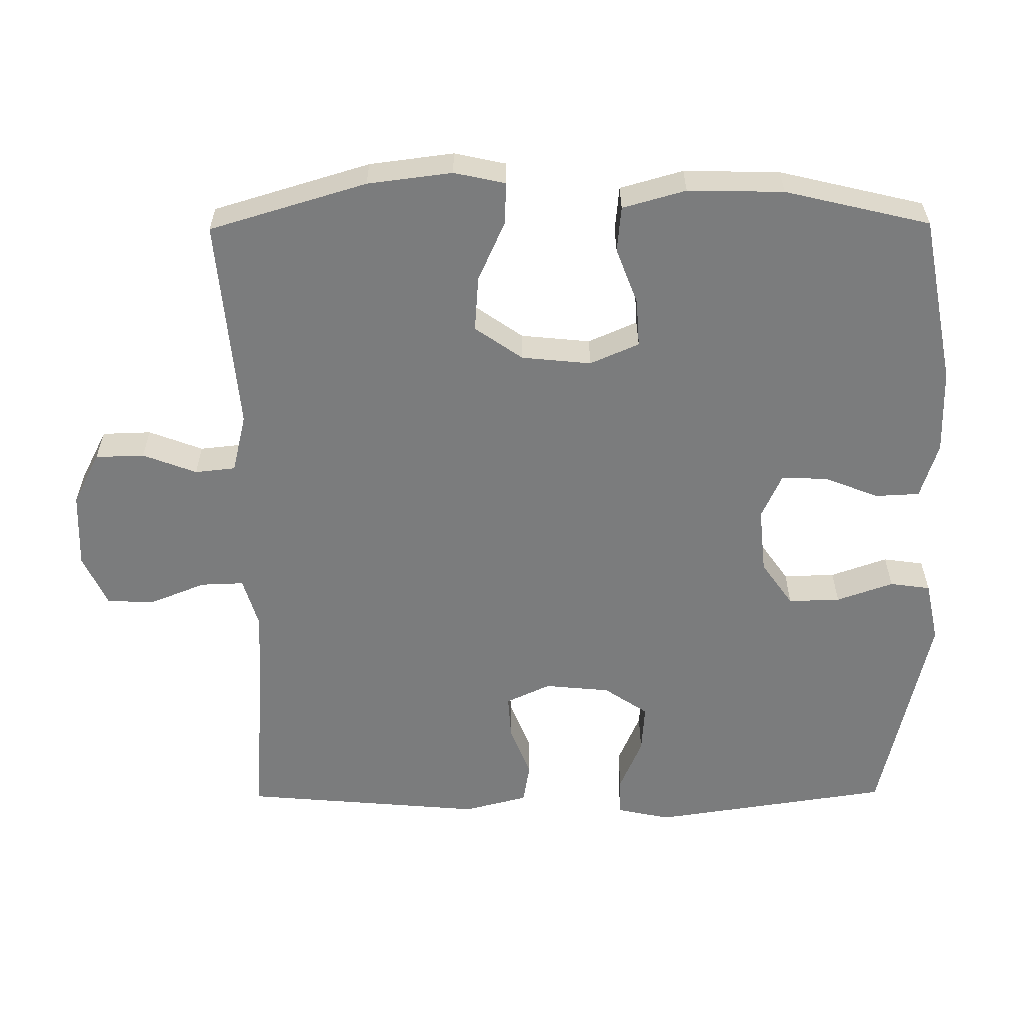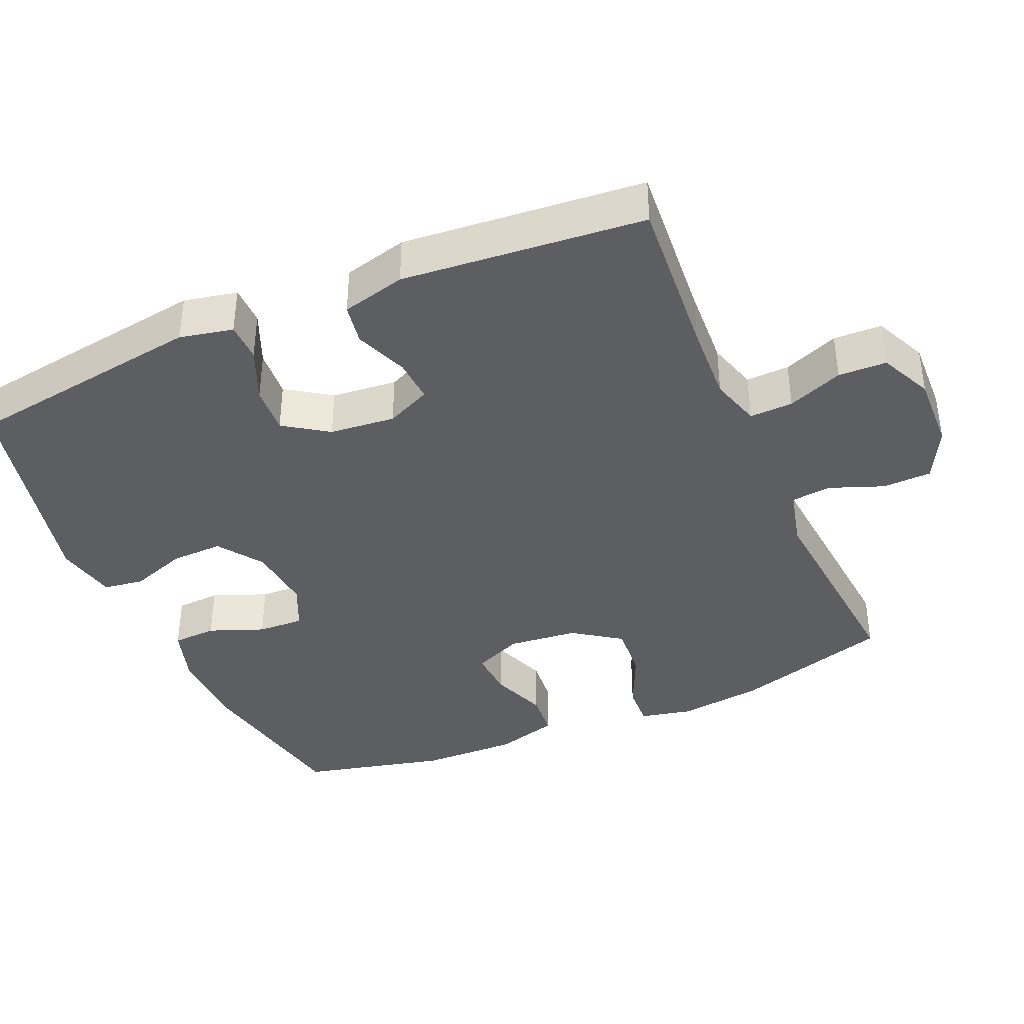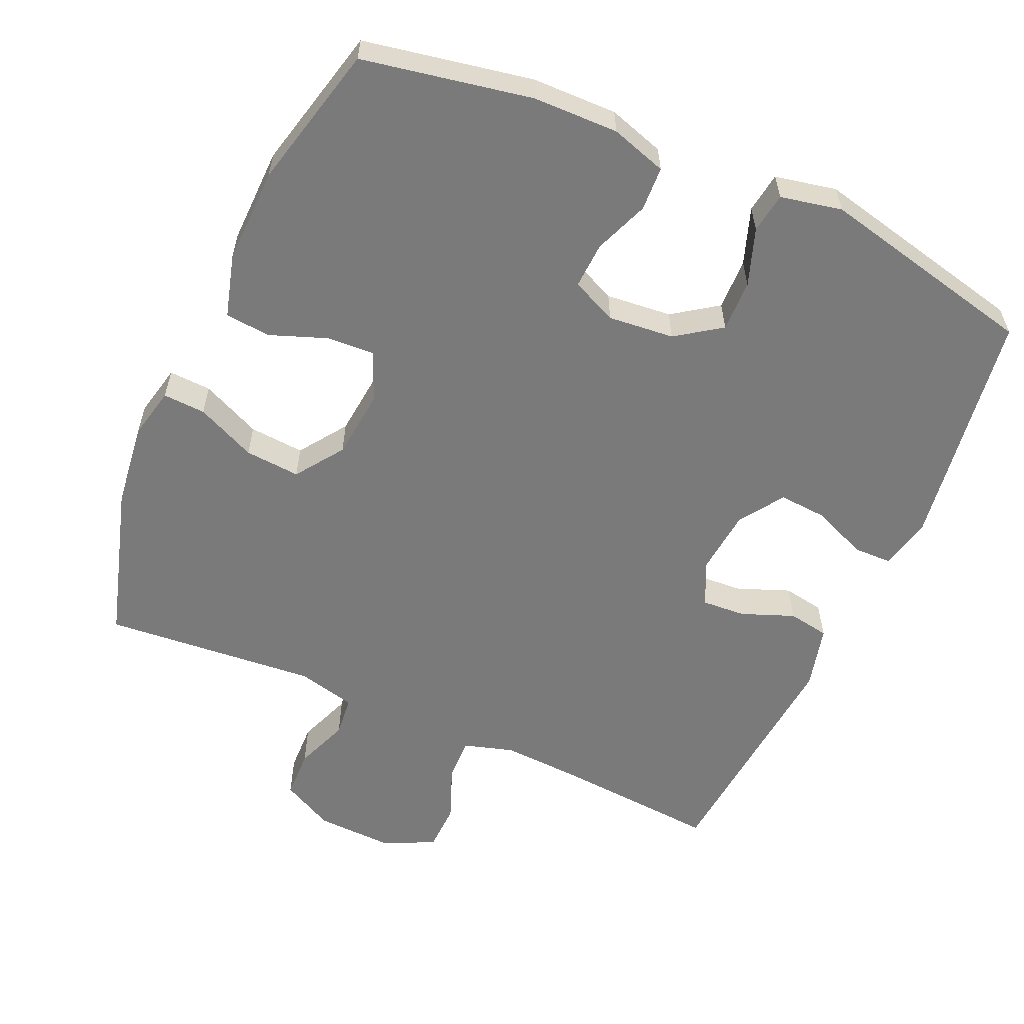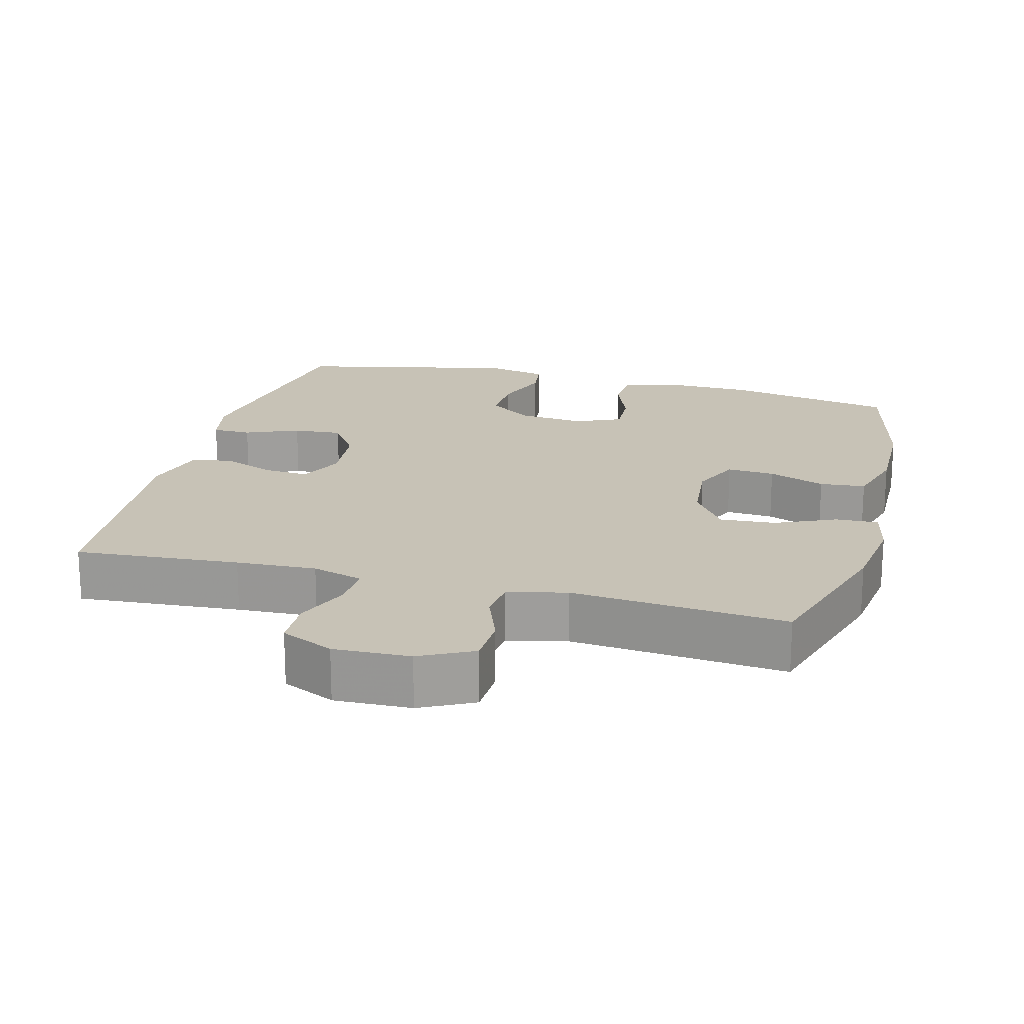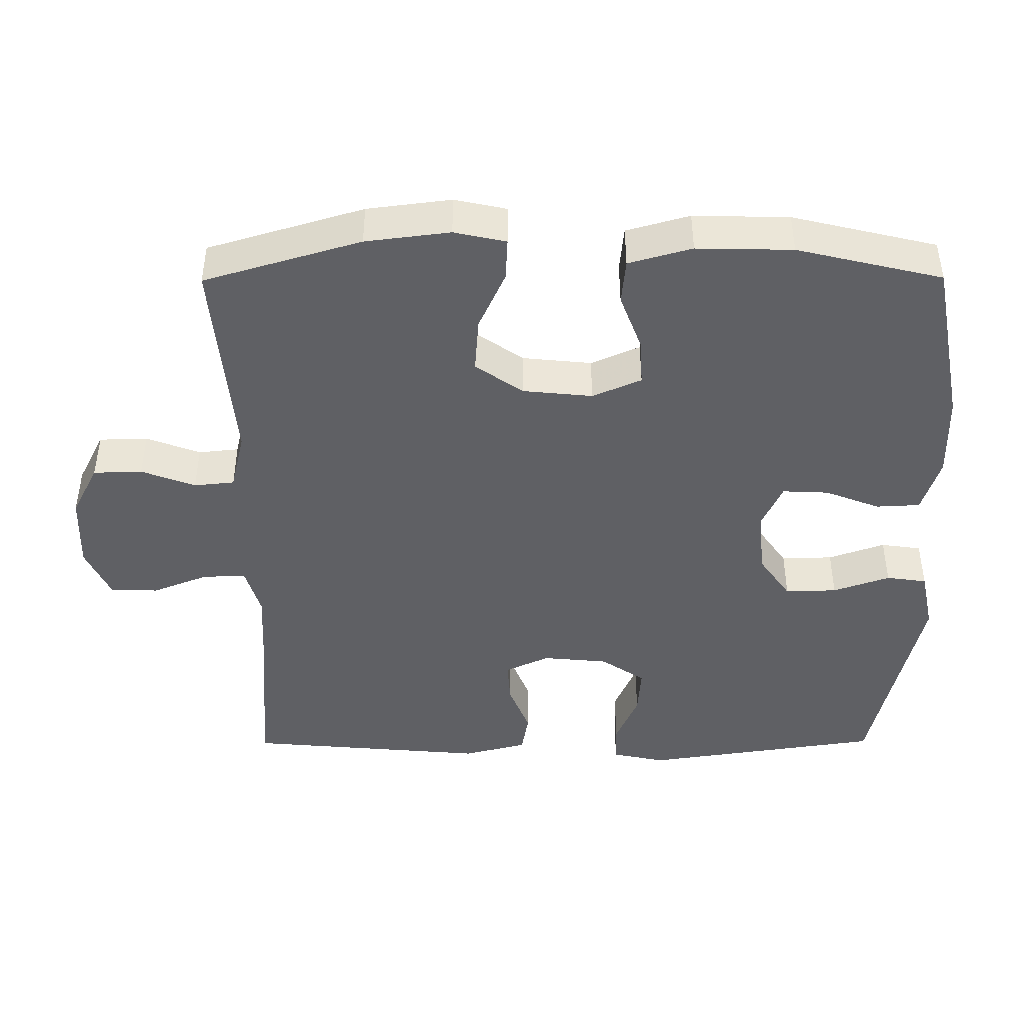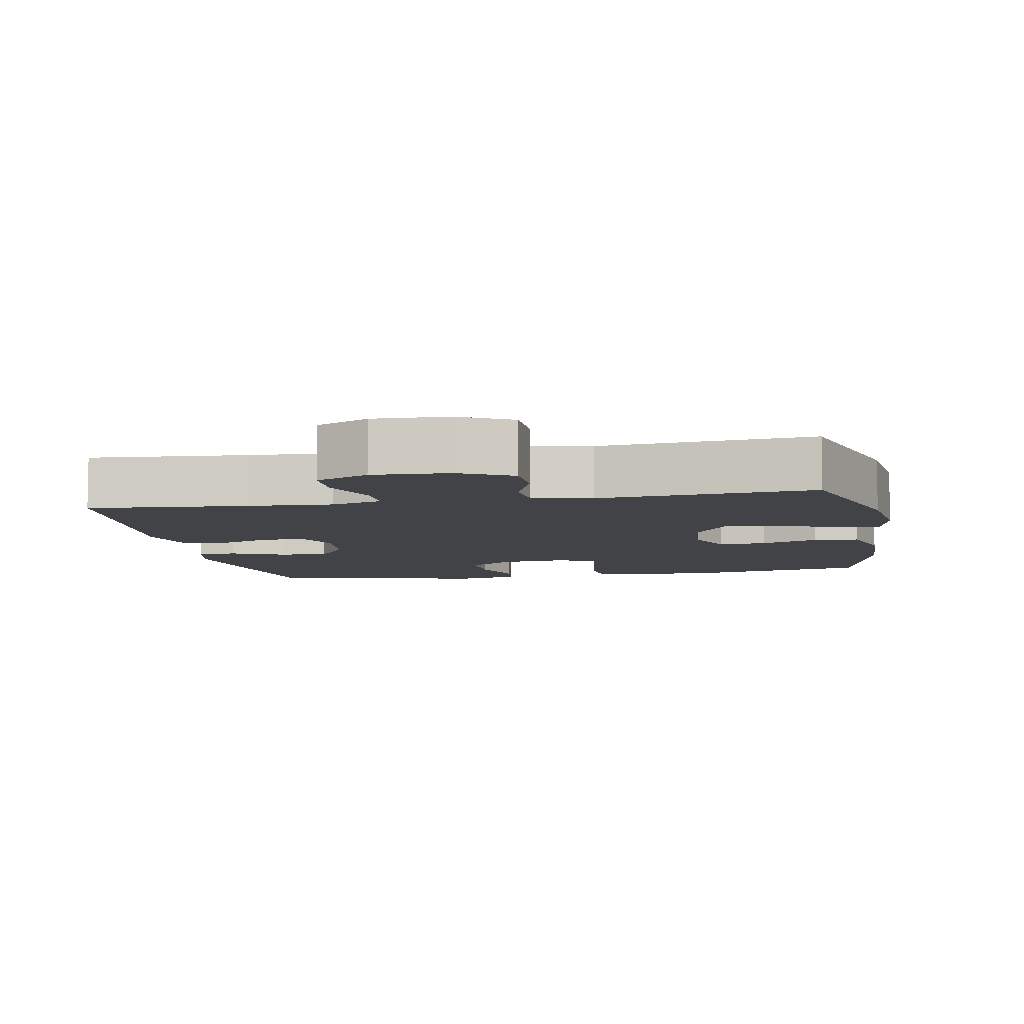
<metadata>
{"format":"obj","ext":"obj","renderer":"f3d","projection":"perspective","resolution":1024,"background":"white","views":[{"elev":-58.7,"azim":90.5,"up":"+Y"},{"elev":-39.0,"azim":-66.5,"up":"+Y"},{"elev":-58.1,"azim":156.0,"up":"+Y"},{"elev":19.3,"azim":15.0,"up":"+Y"},{"elev":-44.3,"azim":90.3,"up":"+Y"},{"elev":-7.3,"azim":10.5,"up":"+Y"}]}
</metadata>
<code>
v 0.5 0.07 0.5
v 0.566 0.07 0.279
v 0.581 0.07 0.16
v 0.565 0.07 0.087
v 0.505 0.07 0.09
v 0.421 0.07 0.128
v 0.343 0.07 0.134
v 0.296 0.07 0.067
v 0.286 0.07 -0.031
v 0.316 0.07 -0.1
v 0.383 0.07 -0.096
v 0.463 0.07 -0.066
v 0.527 0.07 -0.072
v 0.552 0.07 -0.161
v 0.549 0.07 -0.296
v 0.5 0.07 -0.5
v 0.262 0.07 -0.545
v 0.142 0.07 -0.547
v 0.063 0.07 -0.522
v 0.06 0.07 -0.46
v 0.09 0.07 -0.383
v 0.093 0.07 -0.318
v 0.029 0.07 -0.289
v -0.064 0.07 -0.298
v -0.127 0.07 -0.342
v -0.125 0.07 -0.415
v -0.097 0.07 -0.495
v -0.105 0.07 -0.552
v -0.192 0.07 -0.57
v -0.5 0.07 -0.5
v -0.55 0.07 -0.163
v -0.534 0.07 -0.088
v -0.479 0.07 -0.087
v -0.404 0.07 -0.119
v -0.335 0.07 -0.124
v -0.293 0.07 -0.062
v -0.284 0.07 0.03
v -0.313 0.07 0.093
v -0.375 0.07 0.089
v -0.449 0.07 0.06
v -0.507 0.07 0.07
v -0.53 0.07 0.16
v -0.5 0.07 0.5
v -0.27 0.07 0.482
v -0.158 0.07 0.476
v -0.087 0.07 0.497
v -0.089 0.07 0.558
v -0.12 0.07 0.636
v -0.118 0.07 0.704
v -0.044 0.07 0.738
v 0.063 0.07 0.734
v 0.137 0.07 0.696
v 0.139 0.07 0.627
v 0.11 0.07 0.551
v 0.116 0.07 0.494
v 0.199 0.07 0.474
v 0.5 0 0.5
v 0.566 0 0.279
v 0.581 0 0.16
v 0.565 0 0.087
v 0.505 0 0.09
v 0.421 0 0.128
v 0.343 0 0.134
v 0.296 0 0.067
v 0.286 0 -0.031
v 0.316 0 -0.1
v 0.383 0 -0.096
v 0.463 0 -0.066
v 0.527 0 -0.072
v 0.552 0 -0.161
v 0.549 0 -0.296
v 0.5 0 -0.5
v 0.262 0 -0.545
v 0.142 0 -0.547
v 0.063 0 -0.522
v 0.06 0 -0.46
v 0.09 0 -0.383
v 0.093 0 -0.318
v 0.029 0 -0.289
v -0.064 0 -0.298
v -0.127 0 -0.342
v -0.125 0 -0.415
v -0.097 0 -0.495
v -0.105 0 -0.552
v -0.192 0 -0.57
v -0.5 0 -0.5
v -0.55 0 -0.163
v -0.534 0 -0.088
v -0.479 0 -0.087
v -0.404 0 -0.119
v -0.335 0 -0.124
v -0.293 0 -0.062
v -0.284 0 0.03
v -0.313 0 0.093
v -0.375 0 0.089
v -0.449 0 0.06
v -0.507 0 0.07
v -0.53 0 0.16
v -0.5 0 0.5
v -0.27 0 0.482
v -0.158 0 0.476
v -0.087 0 0.497
v -0.089 0 0.558
v -0.12 0 0.636
v -0.118 0 0.704
v -0.044 0 0.738
v 0.063 0 0.734
v 0.137 0 0.696
v 0.139 0 0.627
v 0.11 0 0.551
v 0.116 0 0.494
v 0.199 0 0.474
f 51 52 53 54
f 51 54 55
f 50 51 55
f 47 48 49 50
f 46 47 50 55
f 45 46 55 56
f 41 42 43 44
f 39 40 41 44
f 38 39 44 45
f 37 38 45 56
f 31 32 33 34
f 31 34 35
f 30 31 35
f 29 30 35 36
f 26 27 28 29
f 25 26 29 36
f 18 19 20 21
f 18 21 22
f 17 18 22
f 16 17 22
f 15 16 22 23
f 11 12 13 14
f 10 11 14 15
f 3 4 5 6
f 3 6 7
f 2 3 7
f 1 2 7
f 56 1 7 8
f 24 25 36 37
f 23 24 37 56
f 10 15 23
f 9 10 23
f 8 9 23 56
f 110 109 108 107
f 111 110 107
f 111 107 106
f 106 105 104 103
f 111 106 103 102
f 112 111 102 101
f 100 99 98 97
f 100 97 96 95
f 101 100 95 94
f 112 101 94 93
f 90 89 88 87
f 91 90 87
f 91 87 86
f 92 91 86 85
f 85 84 83 82
f 92 85 82 81
f 77 76 75 74
f 78 77 74
f 78 74 73
f 78 73 72
f 79 78 72 71
f 70 69 68 67
f 71 70 67 66
f 62 61 60 59
f 63 62 59
f 63 59 58
f 63 58 57
f 64 63 57 112
f 93 92 81 80
f 112 93 80 79
f 79 71 66
f 79 66 65
f 112 79 65 64
f 1 57 58 2
f 2 58 59 3
f 3 59 60 4
f 4 60 61 5
f 5 61 62 6
f 6 62 63 7
f 7 63 64 8
f 8 64 65 9
f 9 65 66 10
f 10 66 67 11
f 11 67 68 12
f 12 68 69 13
f 13 69 70 14
f 14 70 71 15
f 15 71 72 16
f 16 72 73 17
f 17 73 74 18
f 18 74 75 19
f 19 75 76 20
f 20 76 77 21
f 21 77 78 22
f 22 78 79 23
f 23 79 80 24
f 24 80 81 25
f 25 81 82 26
f 26 82 83 27
f 27 83 84 28
f 28 84 85 29
f 29 85 86 30
f 30 86 87 31
f 31 87 88 32
f 32 88 89 33
f 33 89 90 34
f 34 90 91 35
f 35 91 92 36
f 36 92 93 37
f 37 93 94 38
f 38 94 95 39
f 39 95 96 40
f 40 96 97 41
f 41 97 98 42
f 42 98 99 43
f 43 99 100 44
f 44 100 101 45
f 45 101 102 46
f 46 102 103 47
f 47 103 104 48
f 48 104 105 49
f 49 105 106 50
f 50 106 107 51
f 51 107 108 52
f 52 108 109 53
f 53 109 110 54
f 54 110 111 55
f 55 111 112 56
f 56 112 57 1

</code>
